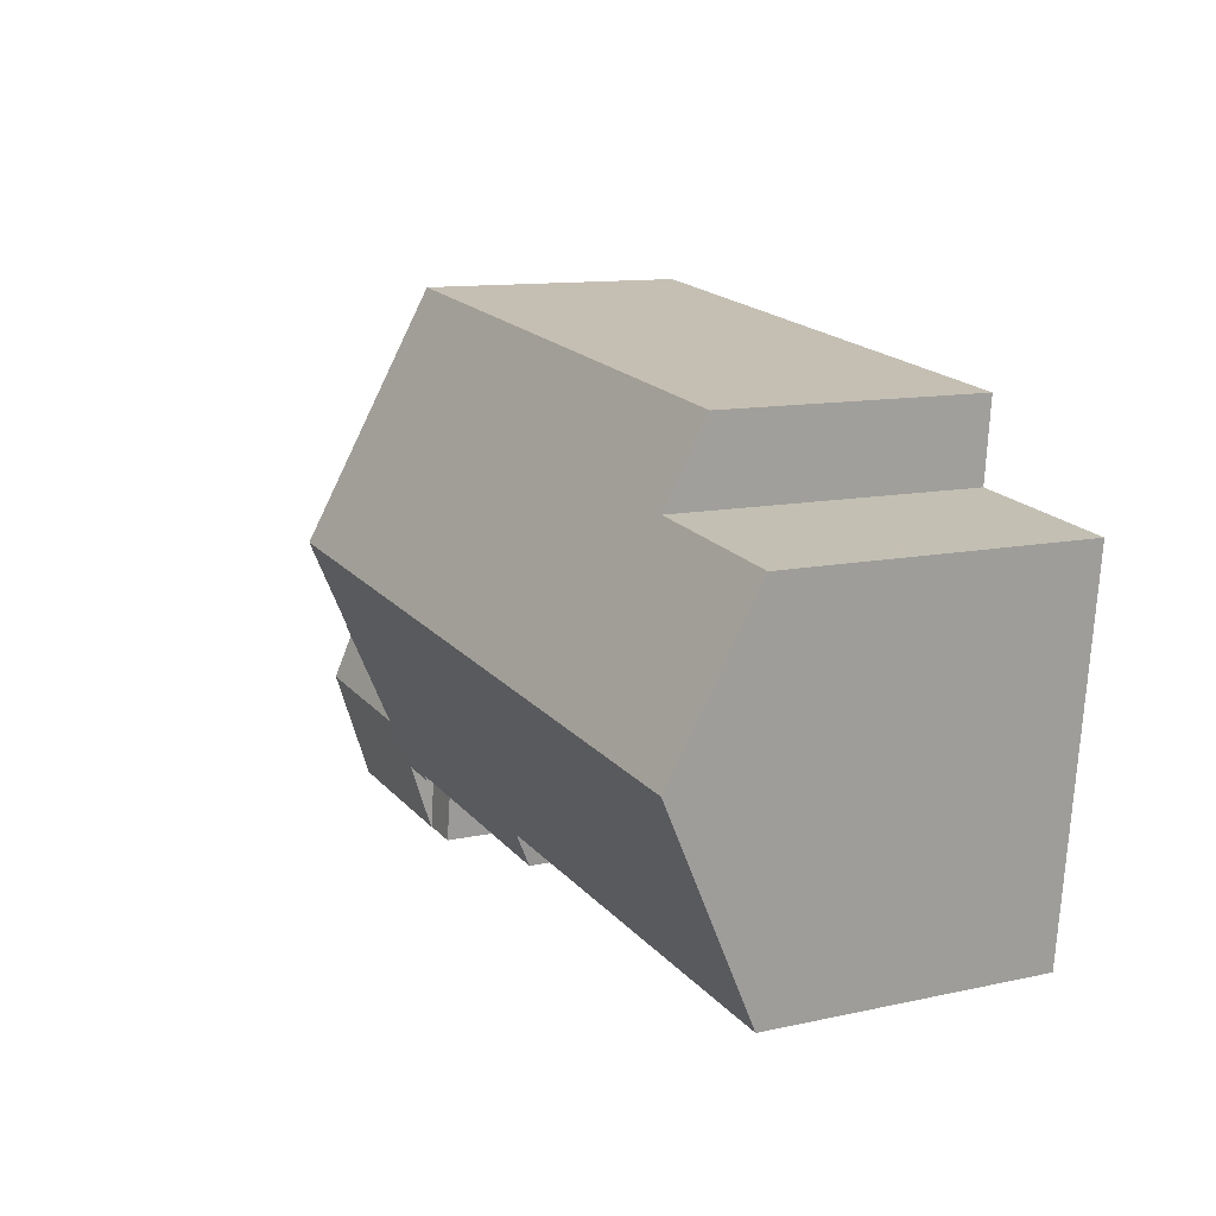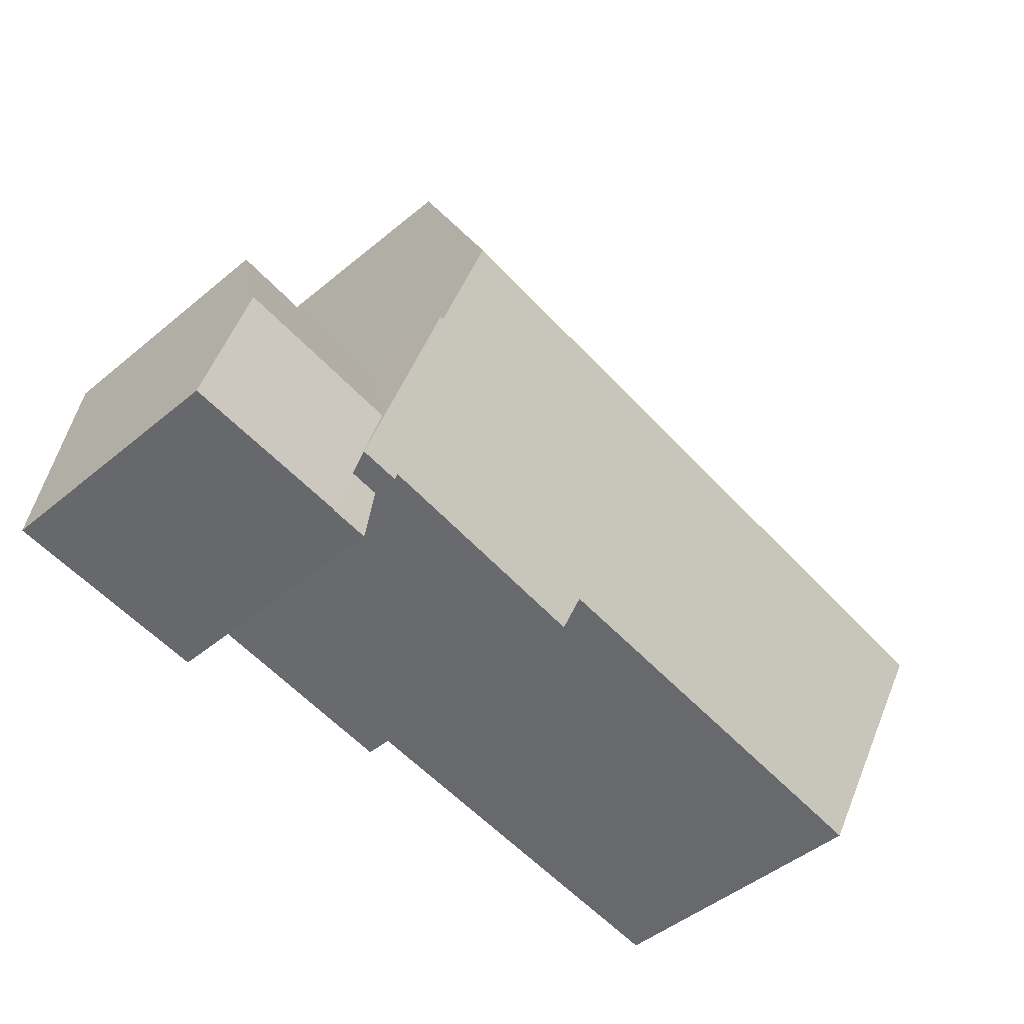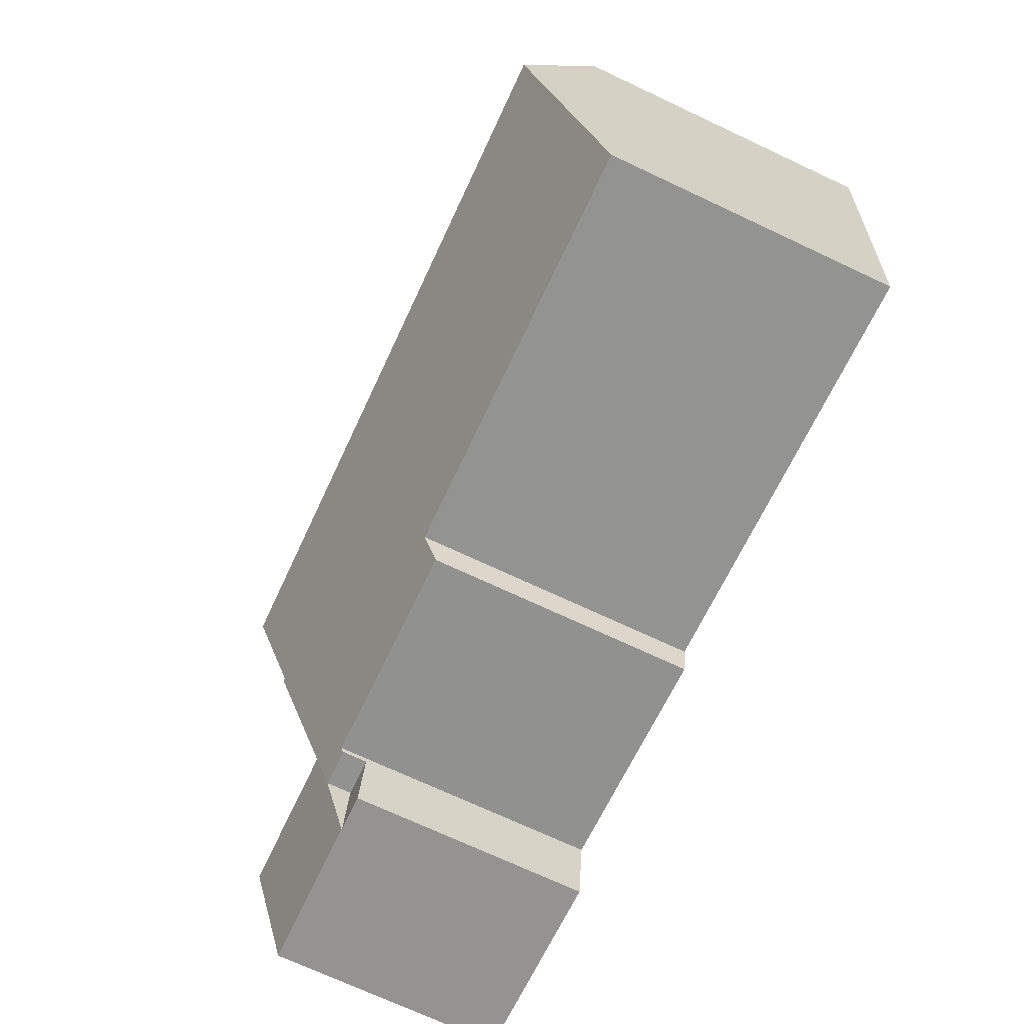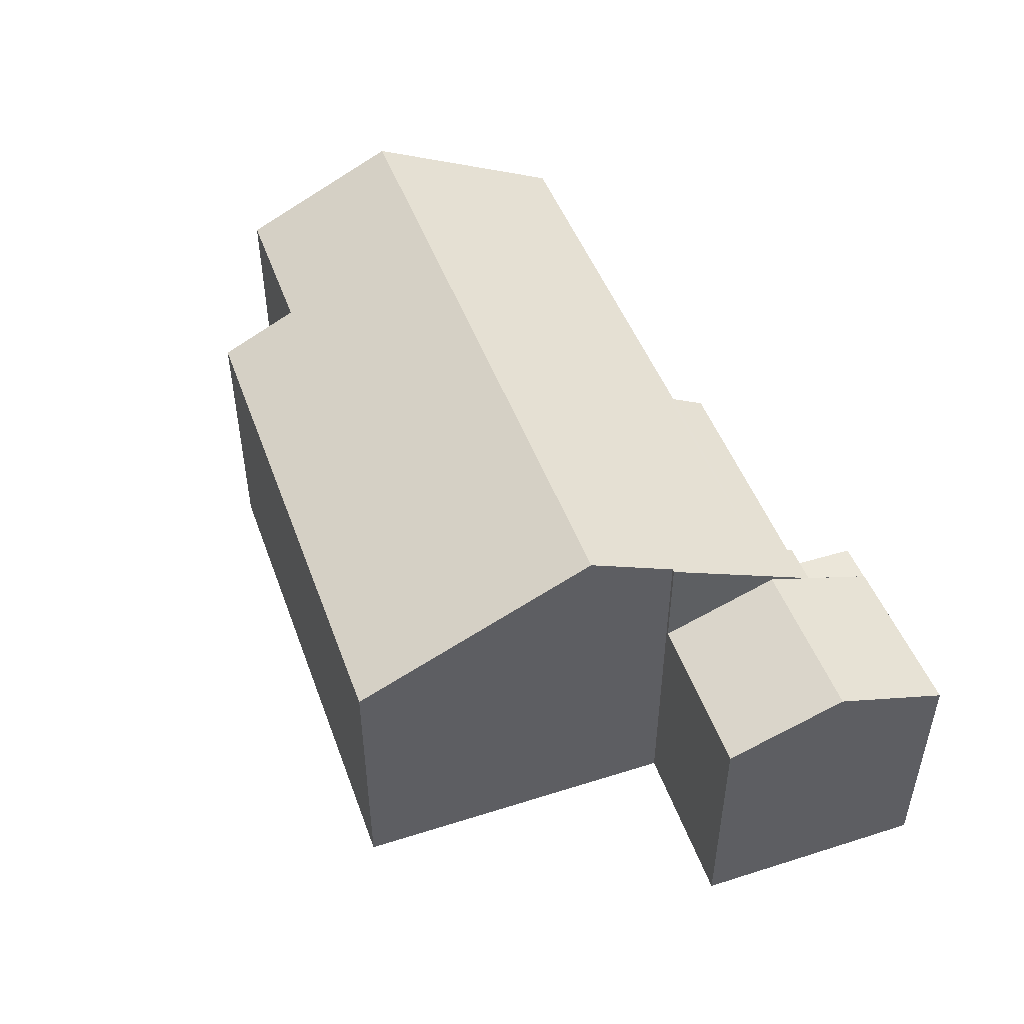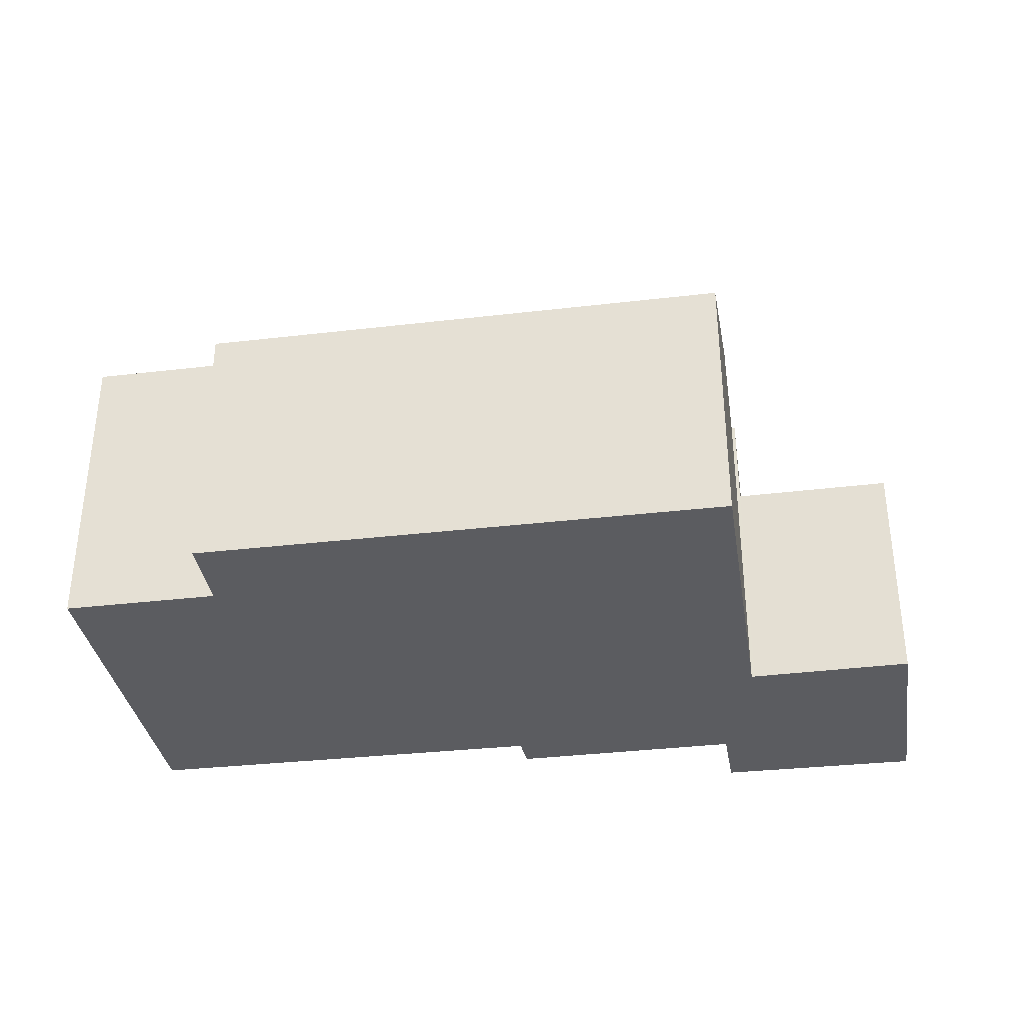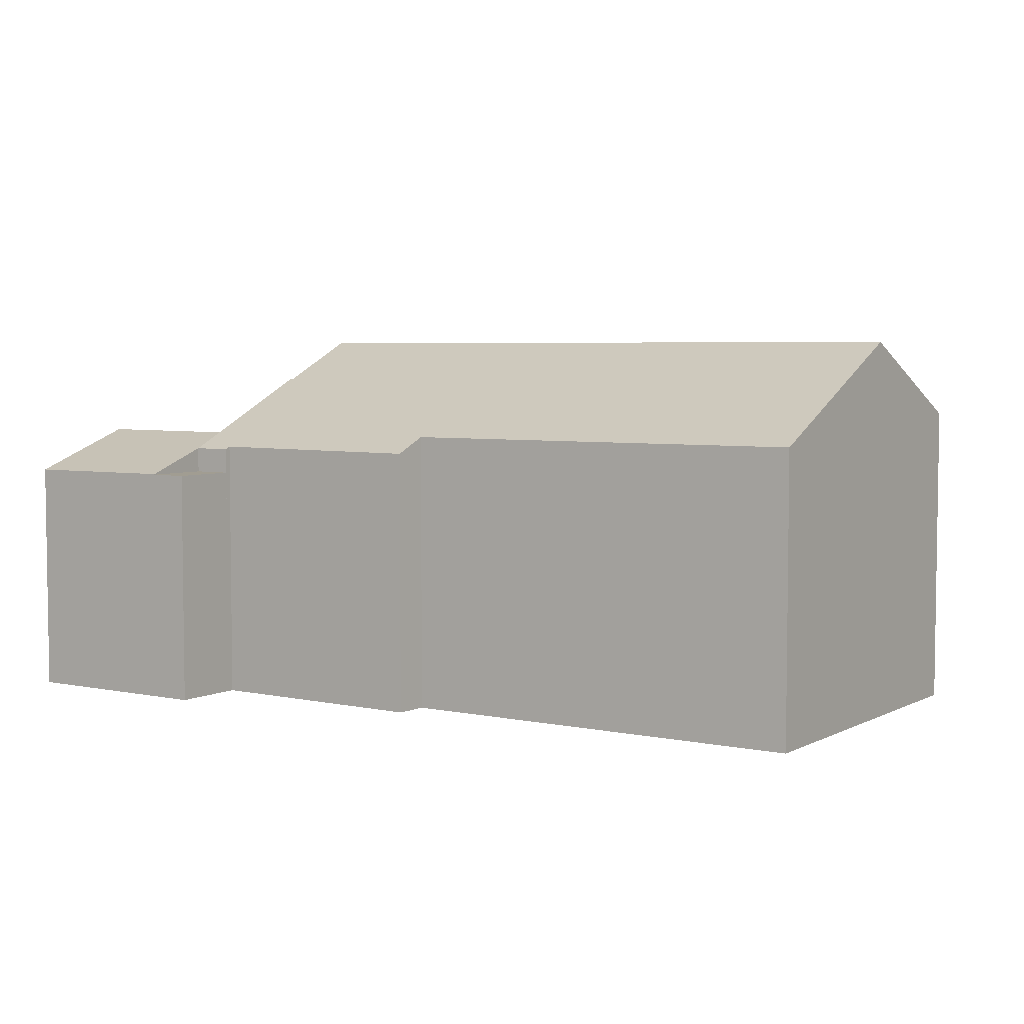
<metadata>
{"format":"obj","ext":"obj","renderer":"f3d","projection":"perspective","resolution":1024,"background":"white","views":[{"elev":11.3,"azim":-118.2,"up":"+Z"},{"elev":-48.4,"azim":132.7,"up":"+Z"},{"elev":-72.8,"azim":-115.0,"up":"+Z"},{"elev":48.2,"azim":63.5,"up":"+Y"},{"elev":-34.6,"azim":2.1,"up":"+Y"},{"elev":4.8,"azim":-152.9,"up":"+Y"}]}
</metadata>
<code>
v  19.52 6.316 -10.28
v  23.49 7.38 -6.835
v  23.86 6.298 -9.806
v  19.18 7.38 -7.349
v  19.32 6.968 -8.497
v  18.84 6.299 -4.379
v  23.13 6.3 -3.867
v  23.12 6.275 -3.8
v  23.12 2.327e-16 -3.8
v  23.86 6.004e-16 -9.806
v  23.13 2.368e-16 -3.867
v  23.49 4.185e-16 -6.835
v  19.52 6.295e-16 -10.28
v  18.84 2.681e-16 -4.379
v  19.32 5.203e-16 -8.497
v  19.18 4.5e-16 -7.349
v  18.5 6.3 -10.39
v  19.32 6.3 -8.497
v  19.52 6.3 -10.28
v  18.26 6.3 -8.621
v  18.26 5.279e-16 -8.621
v  18.5 6.363e-16 -10.39
v  18.47 10 -2.084
v  3.844 7.018 2.573
v  17.7 7.019 4.228
v  4.058 7.997 0.497
v  0.487 9.998 -4.225
v  0 8.003 4.9e-16
v  18.26 6.968 -8.621
v  18.24 7.038 -8.474
v  12.16 7.017 -9.24
v  12 7.433 -8.366
v  19.18 7.51 -7.349
v  18.75 8.912 -4.391
v  18.84 8.913 -4.379
v  1.107 7.458 -9.603
v  0 0 0
v  4.058 -3.043e-17 0.497
v  17.7 -2.589e-16 4.228
v  3.844 -1.576e-16 2.573
v  18.75 2.689e-16 -4.391
v  18.24 5.189e-16 -8.474
v  12 5.123e-16 -8.366
v  12.16 5.658e-16 -9.24
v  0.487 2.587e-16 -4.225
v  1.107 5.88e-16 -9.603
v  18.47 1.276e-16 -2.084
g defaultobject
f 1 2 3
f 2 1 4
f 4 1 5
f 6 2 4
f 2 6 7
f 7 6 8
f 9 7 8
f 7 9 2
f 2 9 3
f 3 9 10
f 10 9 11
f 10 11 12
f 3 13 1
f 13 3 10
f 13 5 1
f 5 13 4
f 4 13 6
f 6 13 14
f 14 13 15
f 14 15 16
f 14 8 6
f 8 14 9
f 12 13 10
f 13 12 11
f 13 11 9
f 13 9 14
f 13 14 16
f 13 16 15
f 17 18 19
f 18 17 20
f 21 18 20
f 18 21 15
f 15 19 18
f 19 15 13
f 13 17 19
f 17 13 22
f 22 20 17
f 20 22 21
f 22 15 21
f 15 22 13
f 23 24 25
f 24 23 26
f 26 23 27
f 26 27 28
f 29 30 5
f 31 32 30
f 33 34 35
f 34 33 27
f 27 33 36
f 36 33 32
f 32 33 30
f 30 33 5
f 27 23 34
f 37 26 28
f 26 37 38
f 24 39 25
f 39 24 40
f 34 14 35
f 14 34 41
f 38 24 26
f 24 38 40
f 29 42 30
f 42 29 21
f 31 43 32
f 43 31 44
f 27 37 28
f 37 27 36
f 37 36 45
f 45 36 46
f 39 23 25
f 23 39 34
f 34 39 41
f 41 39 47
f 14 33 35
f 33 14 5
f 5 14 15
f 15 14 16
f 15 29 5
f 29 15 21
f 42 31 30
f 31 42 44
f 32 46 36
f 46 32 43
f 16 21 15
f 21 16 14
f 21 14 42
f 42 14 44
f 44 14 41
f 44 41 47
f 44 47 39
f 44 39 43
f 43 39 40
f 43 40 38
f 38 46 43
f 46 38 37
f 46 37 45

</code>
